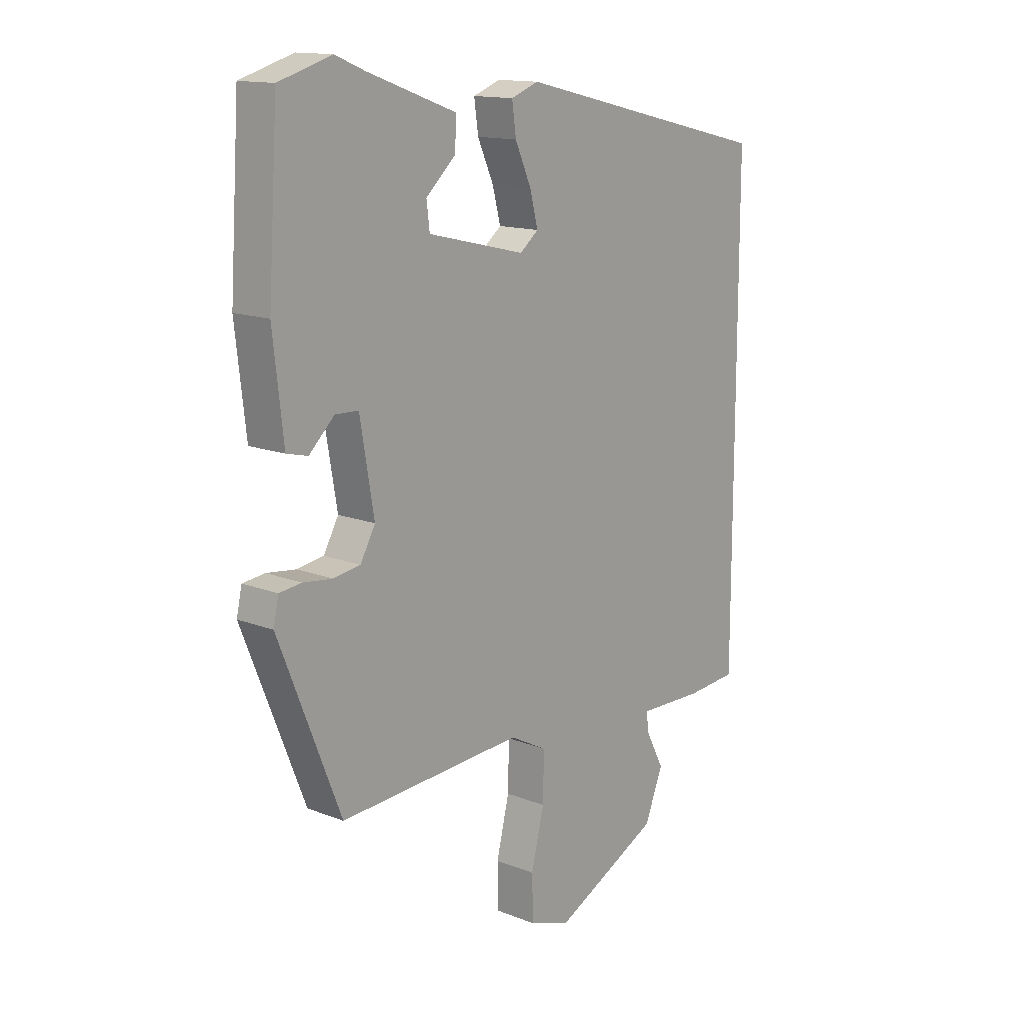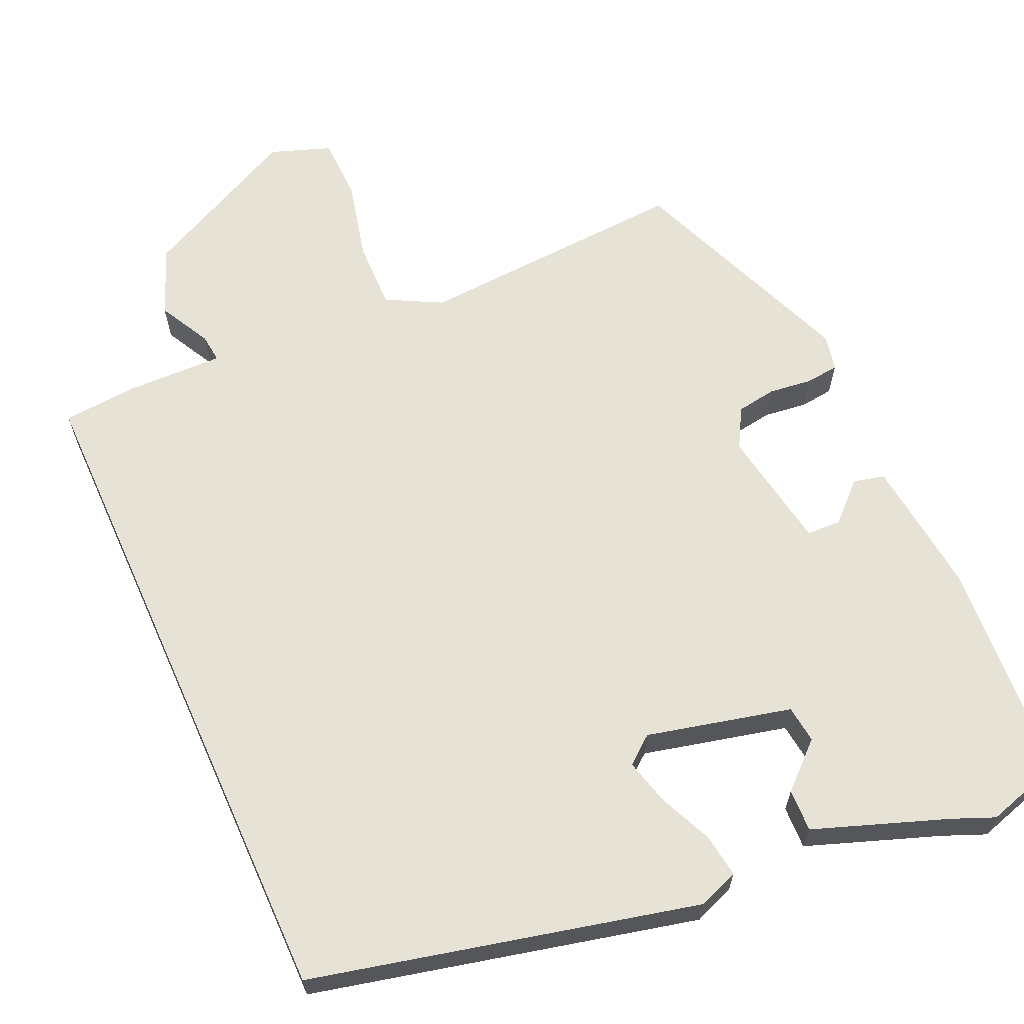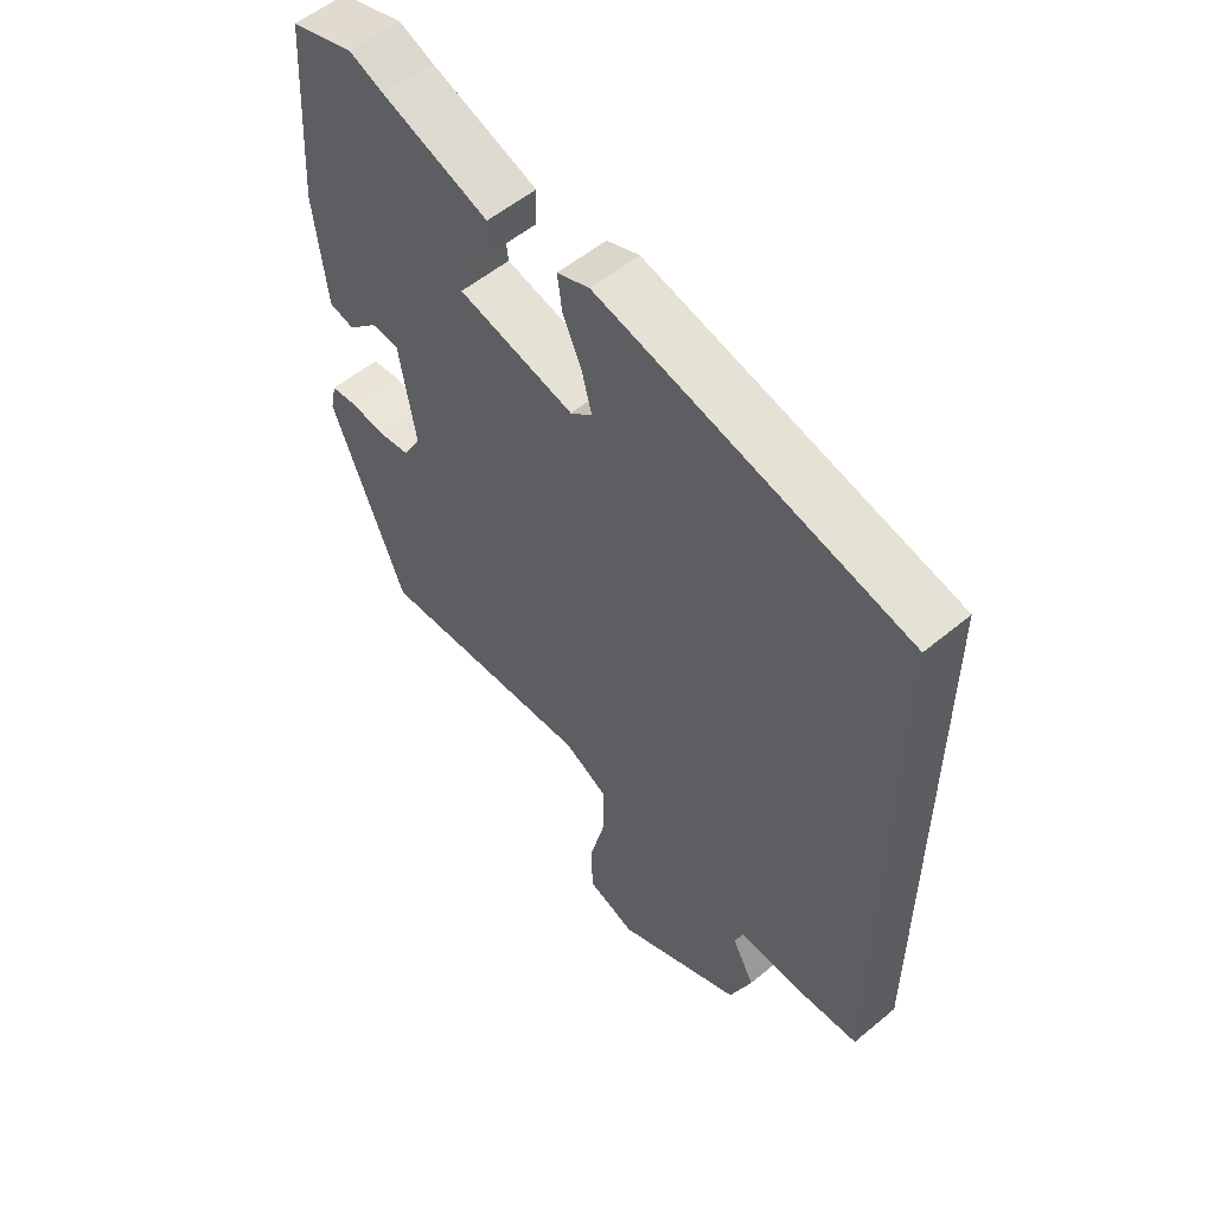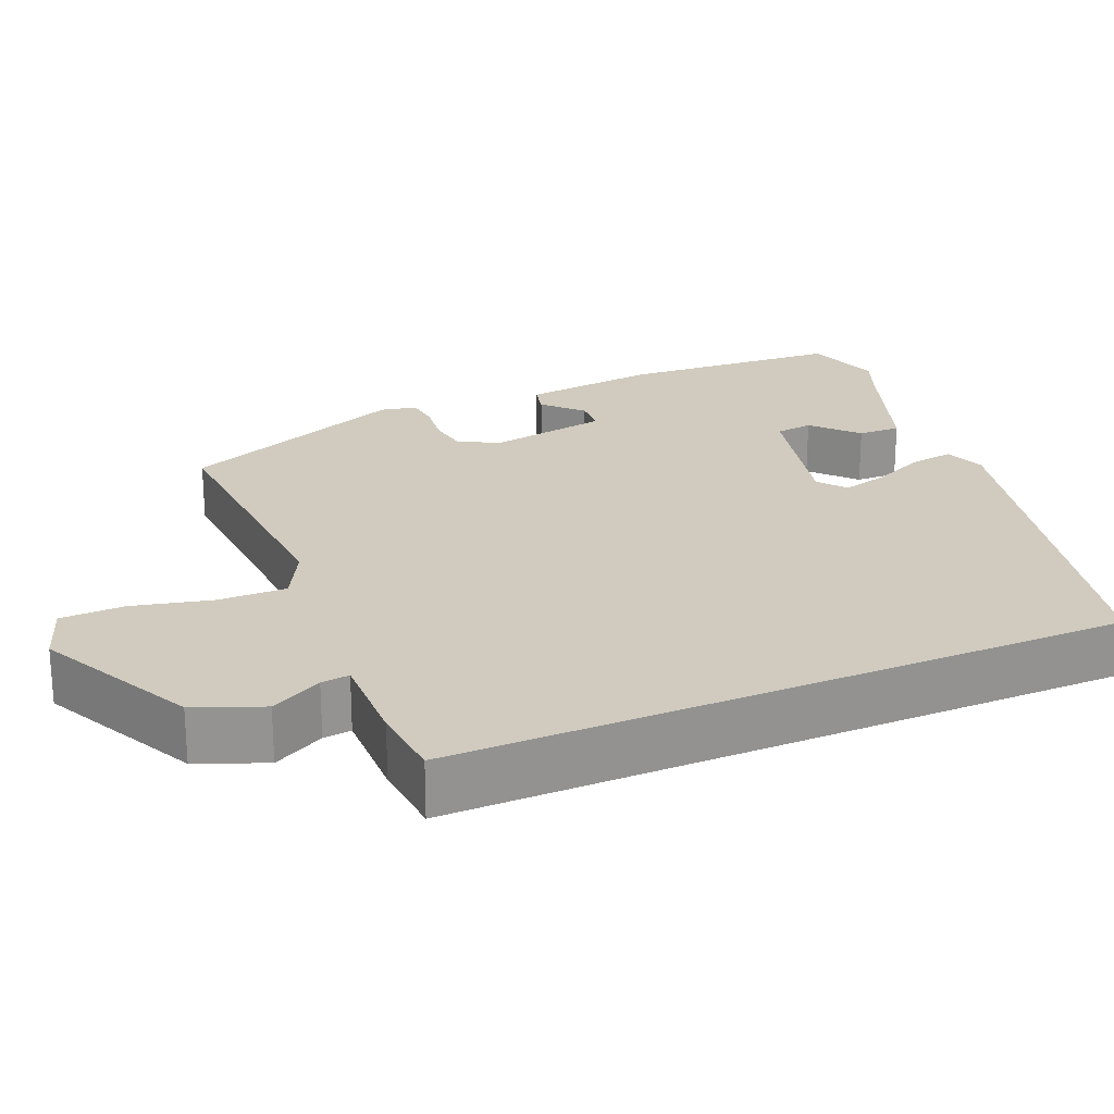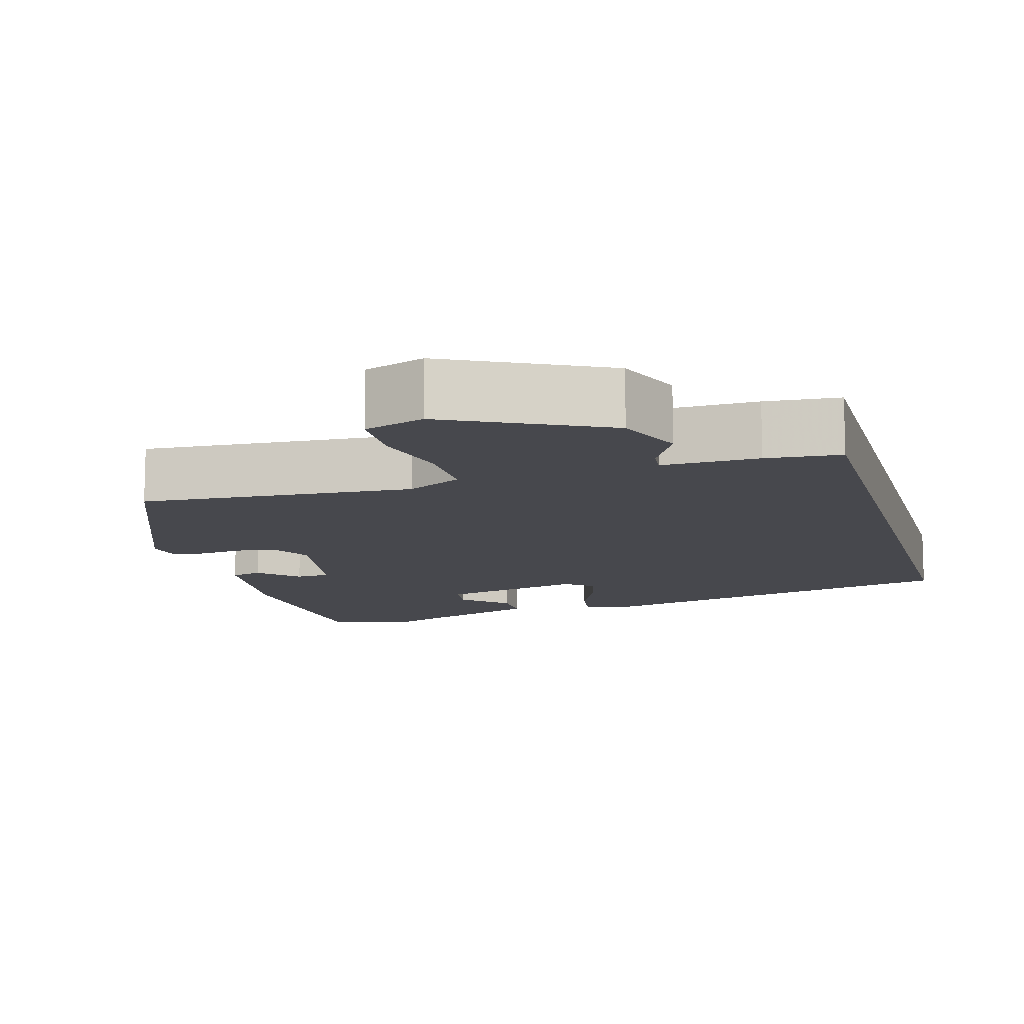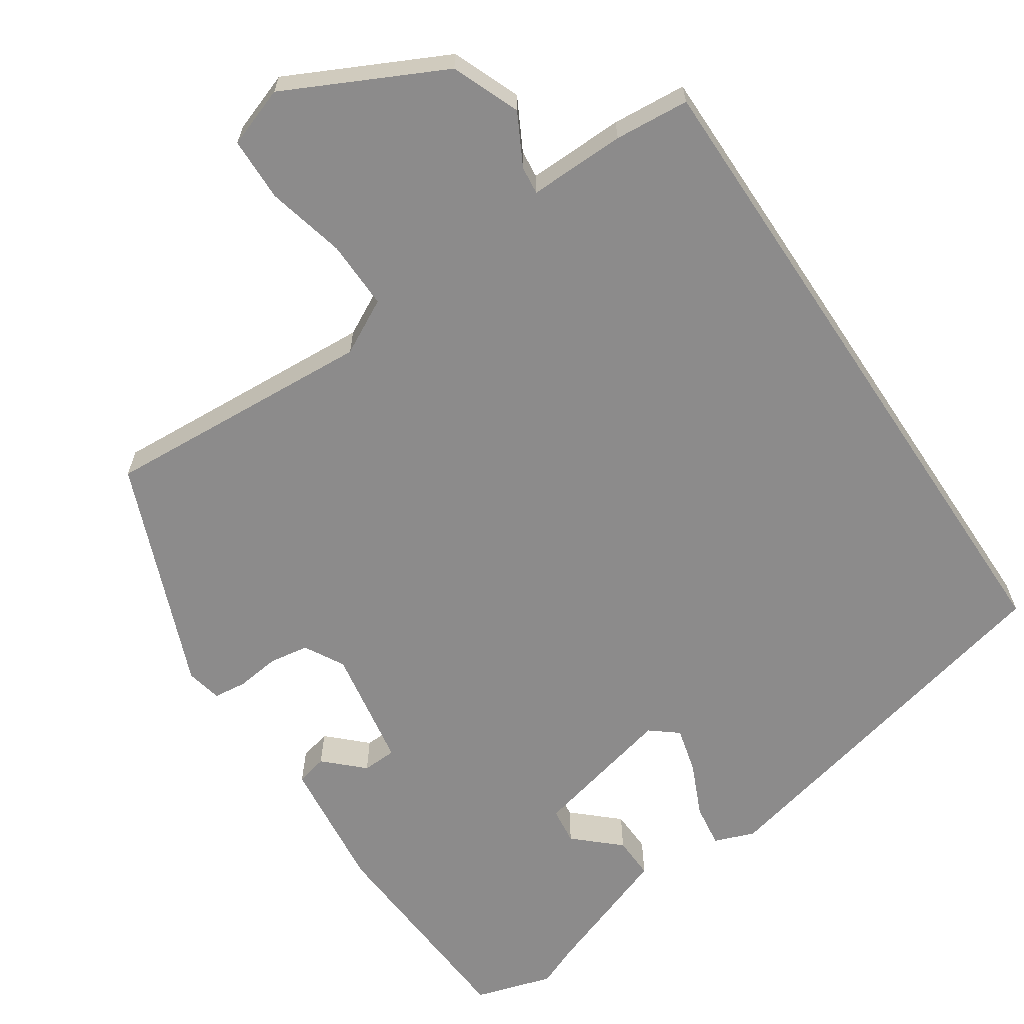
<metadata>
{"format":"obj","ext":"obj","renderer":"f3d","projection":"perspective","resolution":1024,"background":"white","views":[{"elev":14.3,"azim":130.6,"up":"+Z"},{"elev":64.0,"azim":-24.2,"up":"+Y"},{"elev":54.9,"azim":-131.3,"up":"+Z"},{"elev":23.4,"azim":-113.3,"up":"+Y"},{"elev":-11.8,"azim":-164.3,"up":"+Y"},{"elev":-64.0,"azim":-146.3,"up":"+Y"}]}
</metadata>
<code>
v -0.5 0.07 0.36
v 0.003 0.07 0.478
v 0.056 0.07 0.458
v 0.048 0.07 0.401
v 0.017 0.07 0.332
v 0.001 0.07 0.271
v 0.037 0.07 0.242
v 0.226 0.07 0.287
v 0.232 0.07 0.336
v 0.174 0.07 0.389
v 0.172 0.07 0.445
v 0.345 0.07 0.507
v 0.401 0.07 0.53
v 0.503 0.07 0.499
v 0.522 0.07 0.209
v 0.502 0.07 0.032
v 0.461 0.07 0.022
v 0.412 0.07 0.069
v 0.367 0.07 0.067
v 0.34 0.07 -0.092
v 0.369 0.07 -0.144
v 0.421 0.07 -0.152
v 0.478 0.07 -0.145
v 0.521 0.07 -0.15
v 0.531 0.07 -0.197
v 0.411 0.07 -0.499
v 0.054 0.07 -0.477
v -0.018 0.07 -0.515
v -0.016 0.07 -0.605
v 0.009 0.07 -0.708
v 0.007 0.07 -0.792
v -0.072 0.07 -0.82
v -0.279 0.07 -0.718
v -0.315 0.07 -0.629
v -0.279 0.07 -0.561
v -0.275 0.07 -0.524
v -0.402 0.07 -0.527
v -0.5 0.07 -0.519
v -0.5 0 0.36
v 0.003 0 0.478
v 0.056 0 0.458
v 0.048 0 0.401
v 0.017 0 0.332
v 0.001 0 0.271
v 0.037 0 0.242
v 0.226 0 0.287
v 0.232 0 0.336
v 0.174 0 0.389
v 0.172 0 0.445
v 0.345 0 0.507
v 0.401 0 0.53
v 0.503 0 0.499
v 0.522 0 0.209
v 0.502 0 0.032
v 0.461 0 0.022
v 0.412 0 0.069
v 0.367 0 0.067
v 0.34 0 -0.092
v 0.369 0 -0.144
v 0.421 0 -0.152
v 0.478 0 -0.145
v 0.521 0 -0.15
v 0.531 0 -0.197
v 0.411 0 -0.499
v 0.054 0 -0.477
v -0.018 0 -0.515
v -0.016 0 -0.605
v 0.009 0 -0.708
v 0.007 0 -0.792
v -0.072 0 -0.82
v -0.279 0 -0.718
v -0.315 0 -0.629
v -0.279 0 -0.561
v -0.275 0 -0.524
v -0.402 0 -0.527
v -0.5 0 -0.519
f 1 2 3
f 38 1 3
f 37 38 3
f 36 37 3
f 35 36 3
f 33 34 35
f 32 33 35
f 31 32 35
f 30 31 35
f 29 30 35
f 28 29 35
f 27 28 35
f 25 26 27
f 24 25 27
f 23 24 27
f 22 23 27
f 21 22 27 35
f 20 21 35
f 19 20 35
f 16 17 18
f 15 16 18
f 14 15 18
f 13 14 18
f 12 13 18
f 12 18 19
f 9 10 11 12
f 8 9 12 19
f 7 8 19 35
f 3 4 5
f 35 3 5
f 35 5 6
f 6 7 35
f 41 40 39
f 41 39 76
f 41 76 75
f 41 75 74
f 41 74 73
f 73 72 71
f 73 71 70
f 73 70 69
f 73 69 68
f 73 68 67
f 73 67 66
f 73 66 65
f 65 64 63
f 65 63 62
f 65 62 61
f 65 61 60
f 73 65 60 59
f 73 59 58
f 73 58 57
f 56 55 54
f 56 54 53
f 56 53 52
f 56 52 51
f 56 51 50
f 57 56 50
f 50 49 48 47
f 57 50 47 46
f 73 57 46 45
f 43 42 41
f 43 41 73
f 44 43 73
f 73 45 44
f 1 39 40 2
f 2 40 41 3
f 3 41 42 4
f 4 42 43 5
f 5 43 44 6
f 6 44 45 7
f 7 45 46 8
f 8 46 47 9
f 9 47 48 10
f 10 48 49 11
f 11 49 50 12
f 12 50 51 13
f 13 51 52 14
f 14 52 53 15
f 15 53 54 16
f 16 54 55 17
f 17 55 56 18
f 18 56 57 19
f 19 57 58 20
f 20 58 59 21
f 21 59 60 22
f 22 60 61 23
f 23 61 62 24
f 24 62 63 25
f 25 63 64 26
f 26 64 65 27
f 27 65 66 28
f 28 66 67 29
f 29 67 68 30
f 30 68 69 31
f 31 69 70 32
f 32 70 71 33
f 33 71 72 34
f 34 72 73 35
f 35 73 74 36
f 36 74 75 37
f 37 75 76 38
f 38 76 39 1

</code>
